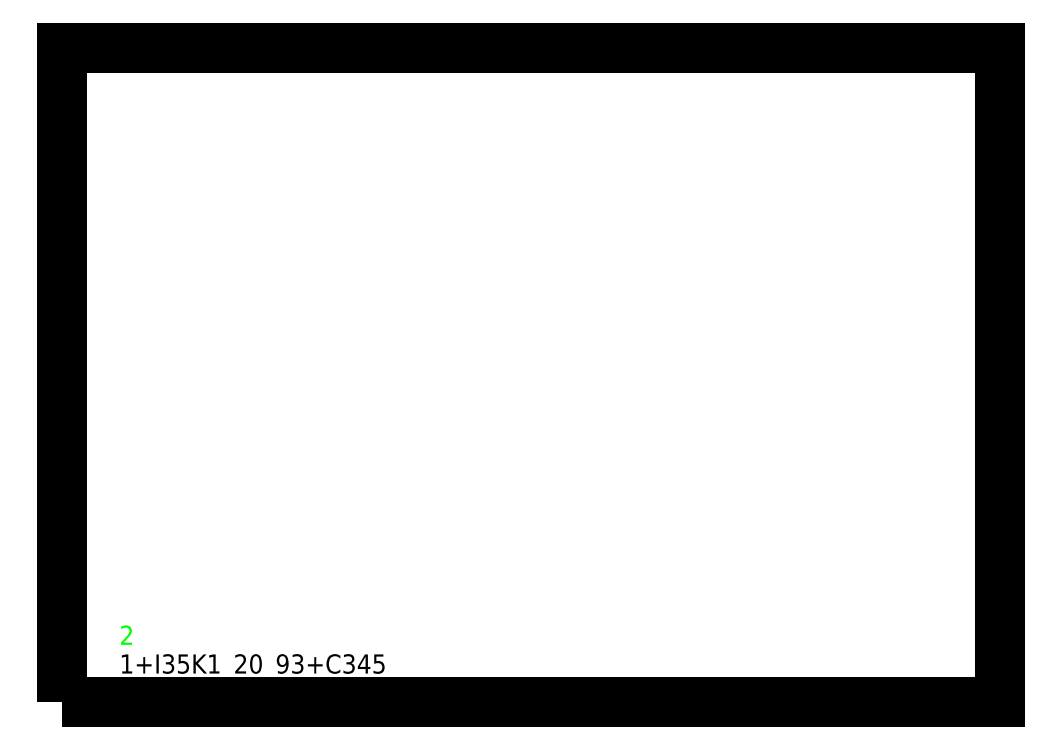
<metadata>
{"format":"dxf","ext":"dxf","renderer":"ezdxf+matplotlib","layout":"modelspace","background":"white","min_lineweight":24,"dpi":150}
</metadata>
<code>
0
SECTION
2
ENTITIES
0
TEXT
8
SCRIBE
10
30
20
30
30
0
40
10
1
2
0
TEXT
8
TEXT
10
30
20
15
30
0
40
10
1
1+I35K1_20_93+C345
0
POLYLINE
8
CUT
66
1
10
0
20
0
30
0
70
1
0
VERTEX
8
CUT
10
0
20
0
30
0
42
0
0
VERTEX
8
CUT
10
0
20
342
30
0
42
0
0
VERTEX
8
CUT
10
490
20
342
30
0
42
0
0
VERTEX
8
CUT
10
490
20
0
30
0
42
0
0
SEQEND
0
ENDSEC
0
EOF

</code>
